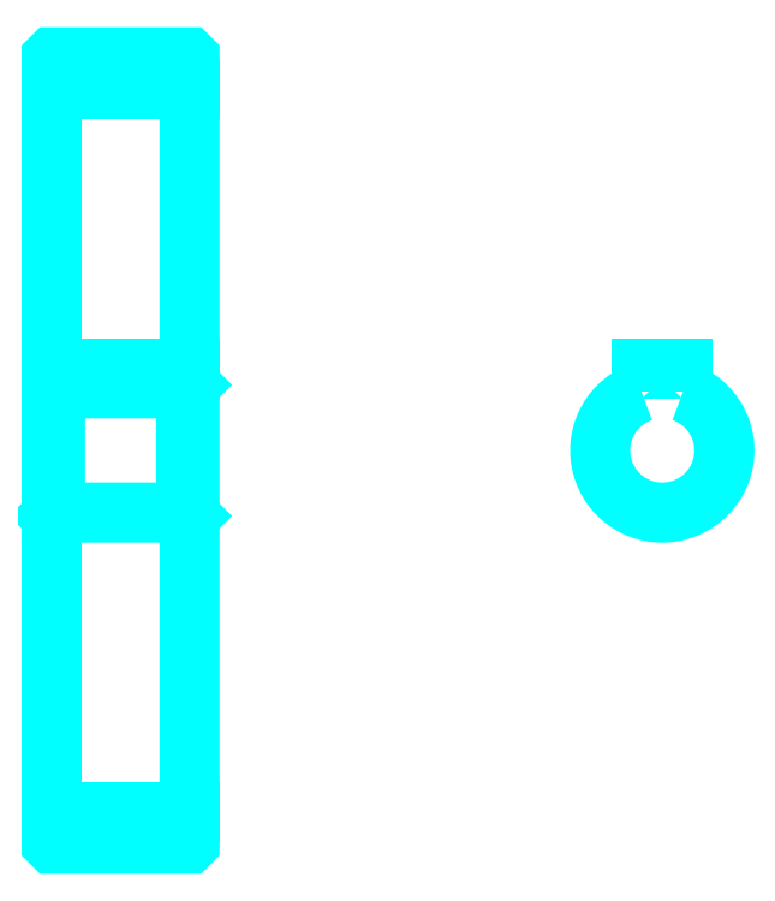
<metadata>
{"format":"dxf","ext":"dxf","renderer":"ezdxf+matplotlib","layout":"modelspace","background":"white","min_lineweight":24,"dpi":150}
</metadata>
<code>
0
SECTION
2
ENTITIES
0
LINE
8
0
10
111.4
20
152
30
0
11
131.4
21
152
31
0
0
LINE
8
0
10
111.4
20
47.01
30
0
11
131.4
21
47.01
31
0
0
LINE
8
0
10
131.4
20
109
30
0
11
130.9
21
108.5
31
0
0
LINE
8
0
10
131.4
20
90.01
30
0
11
130.9
21
90.51
31
0
0
LINE
8
0
10
111.4
20
90.01
30
0
11
111.9
21
90.51
31
0
0
POLYLINE
8
0
66
1
10
0
20
0
30
0
70
2
0
VERTEX
8
0
10
111.4
20
90.01
30
0
70
0
0
VERTEX
8
0
10
111.4
20
42.61
30
0
70
0
0
VERTEX
8
0
10
111.5
20
42.51
30
0
70
0
0
VERTEX
8
0
10
131.3
20
42.51
30
0
70
0
0
VERTEX
8
0
10
131.4
20
42.61
30
0
70
0
0
VERTEX
8
0
10
131.4
20
156.4
30
0
70
0
0
VERTEX
8
0
10
131.3
20
156.5
30
0
70
0
0
VERTEX
8
0
10
111.5
20
156.5
30
0
70
0
0
VERTEX
8
0
10
111.4
20
156.4
30
0
70
0
0
VERTEX
8
0
10
111.4
20
90.01
30
0
70
0
0
SEQEND
8
0
0
POLYLINE
8
0
66
1
10
0
20
0
30
0
70
2
0
VERTEX
8
0
10
111.4
20
109
30
0
70
0
0
VERTEX
8
0
10
111.9
20
108.5
30
0
70
0
0
VERTEX
8
0
10
111.9
20
90.51
30
0
70
0
0
VERTEX
8
0
10
130.9
20
90.51
30
0
70
0
0
VERTEX
8
0
10
130.9
20
108.5
30
0
70
0
0
VERTEX
8
0
10
111.9
20
108.5
30
0
70
0
0
SEQEND
8
0
0
ARC
8
0
10
199.9
20
99.51
30
0
40
9
50
109.5
51
70.53
0
POLYLINE
8
0
66
1
10
0
20
0
30
0
70
2
0
VERTEX
8
0
10
202.9
20
108
30
0
70
0
0
VERTEX
8
0
10
202.9
20
111.3
30
0
70
0
0
VERTEX
8
0
10
196.9
20
111.3
30
0
70
0
0
VERTEX
8
0
10
196.9
20
108
30
0
70
0
0
SEQEND
8
0
0
LINE
8
0
10
111.4
20
111.3
30
0
11
131.4
21
111.3
31
0
0
ENDSEC
0
EOF

</code>
